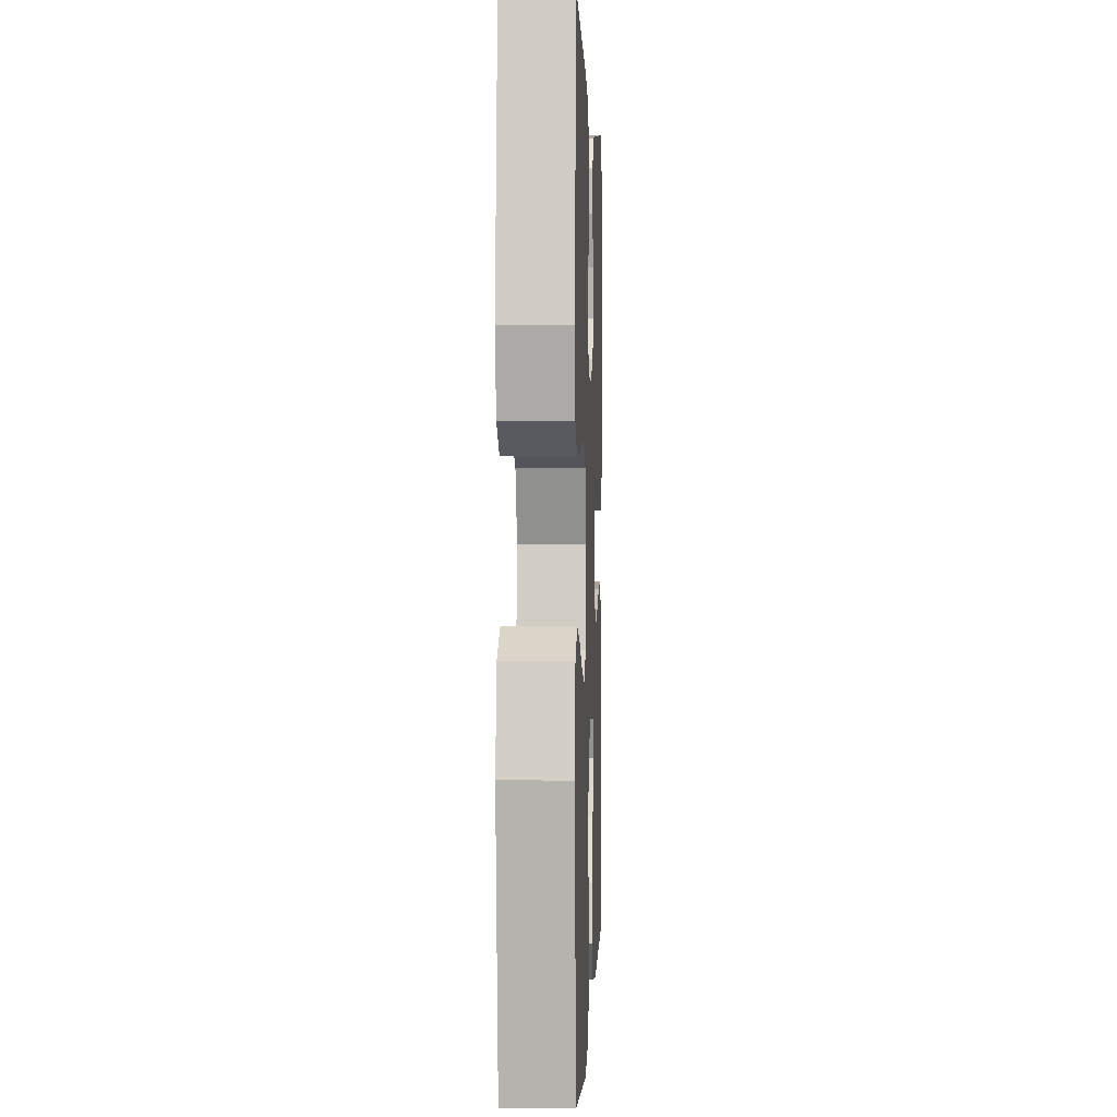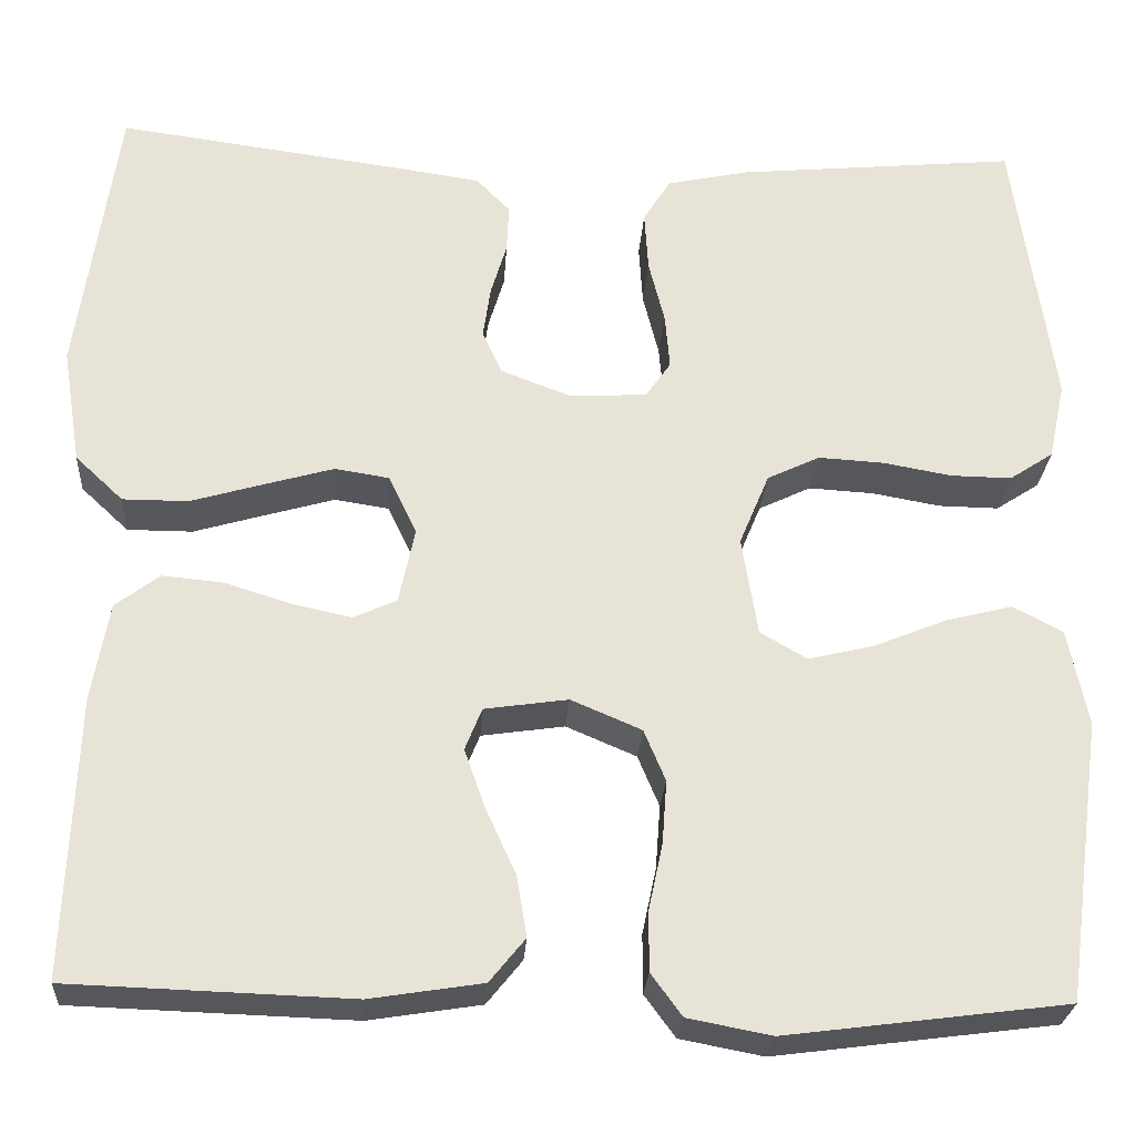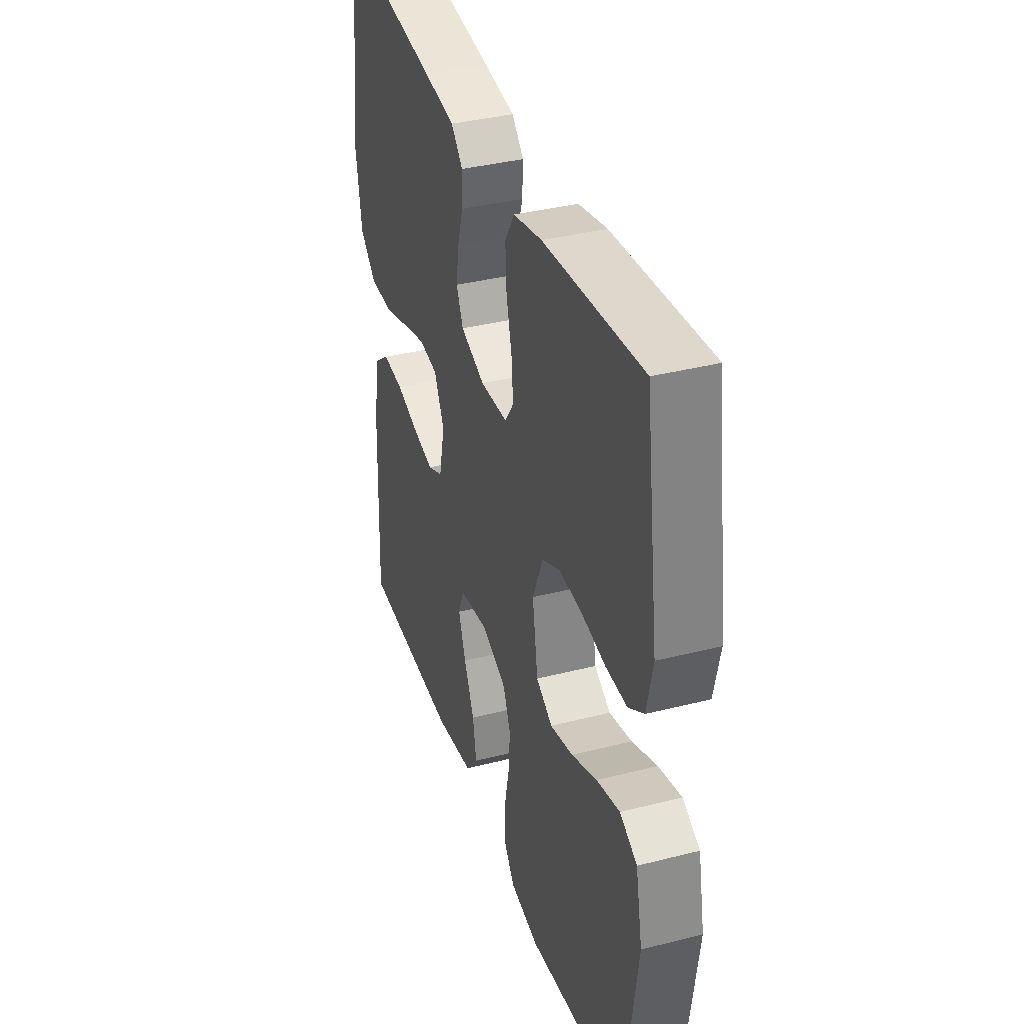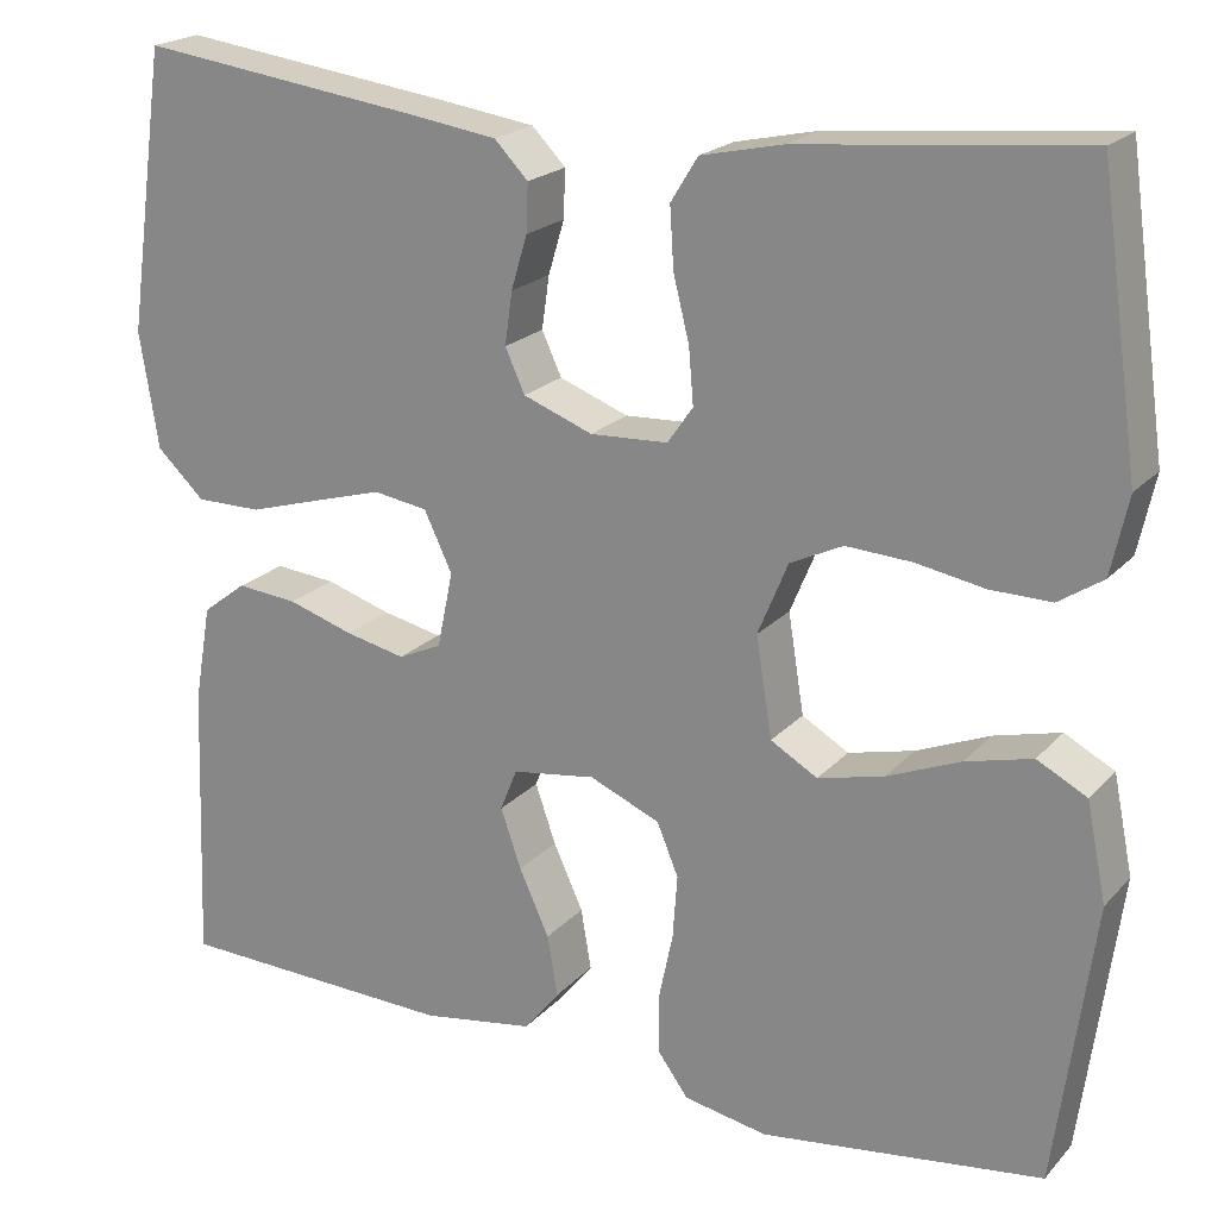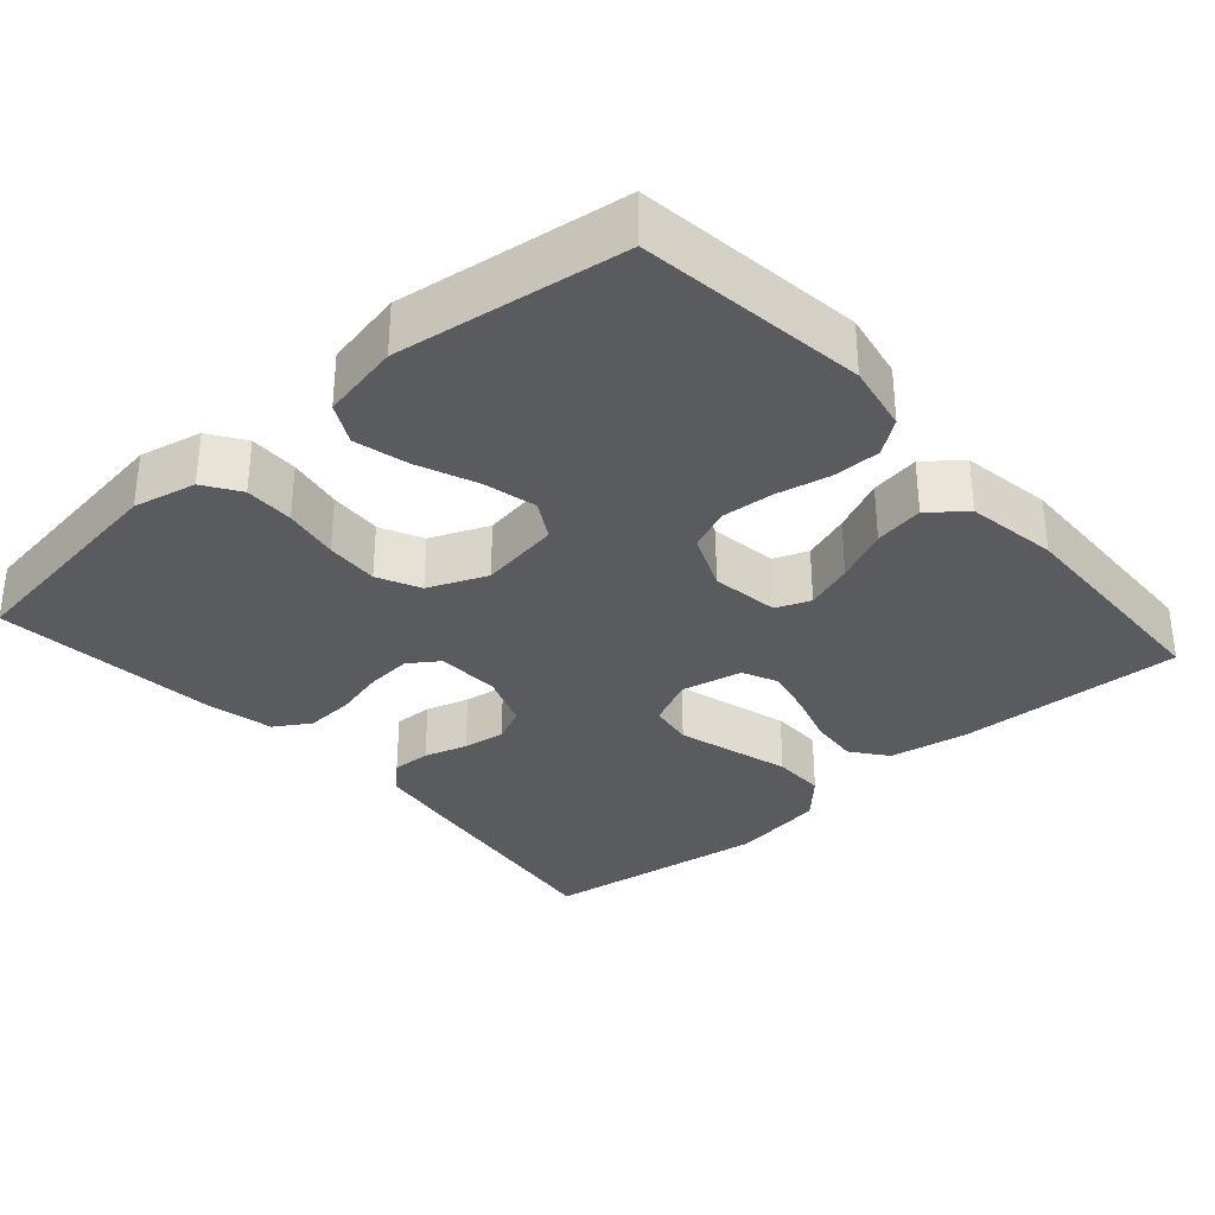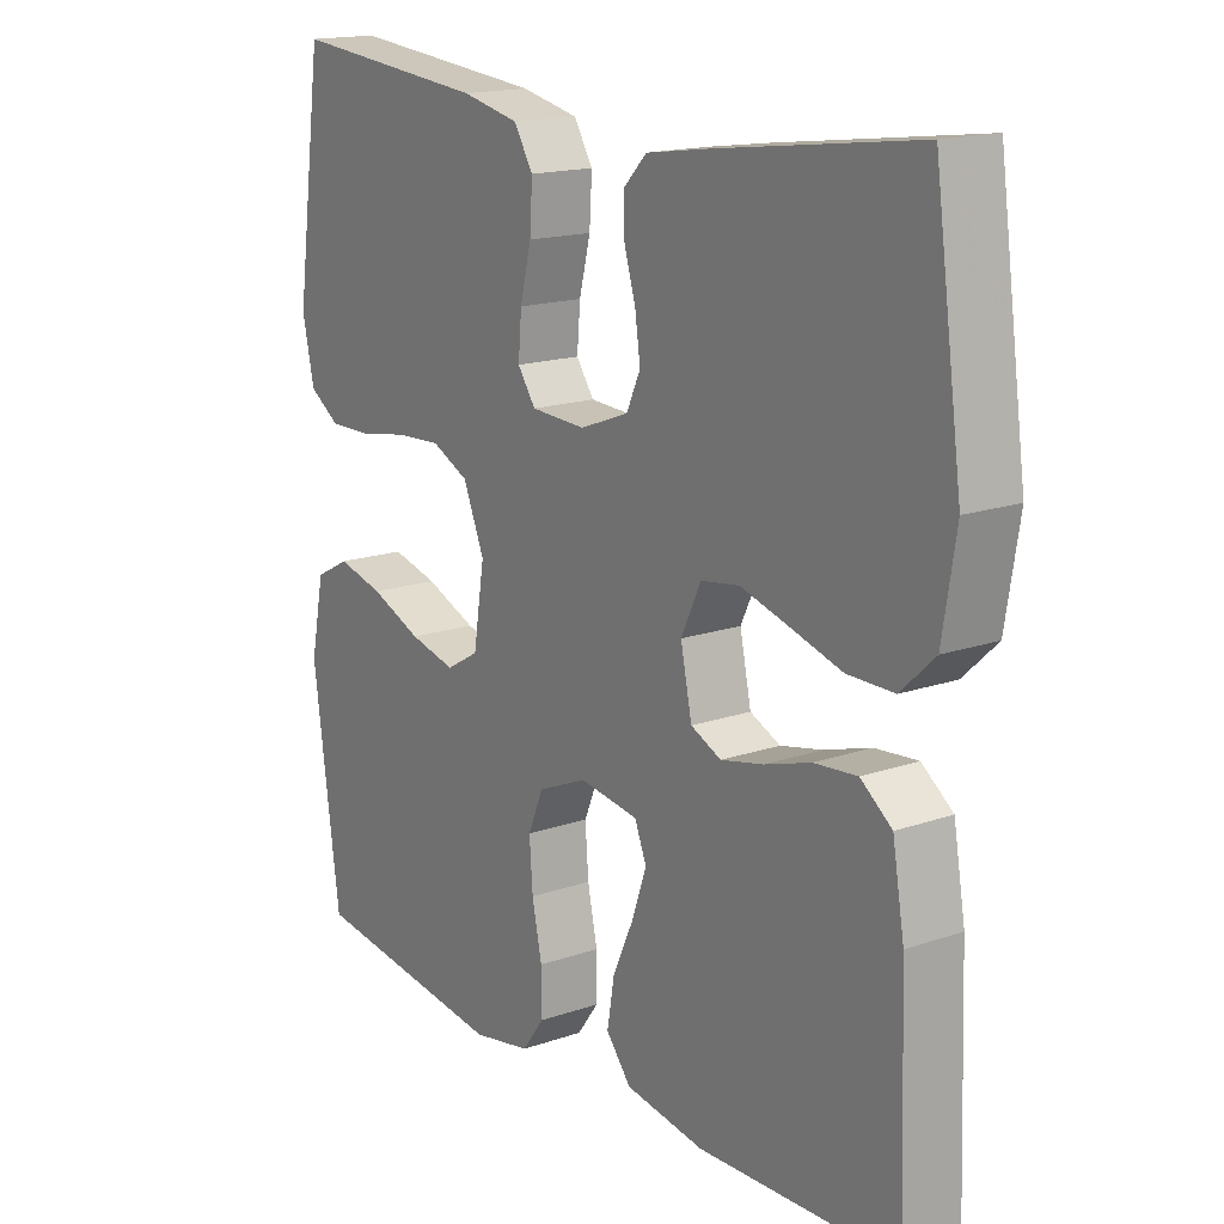
<metadata>
{"format":"obj","ext":"obj","renderer":"f3d","projection":"perspective","resolution":1024,"background":"white","views":[{"elev":1.6,"azim":92.2,"up":"+Z"},{"elev":-26.5,"azim":-3.7,"up":"+Z"},{"elev":37.1,"azim":71.8,"up":"+Z"},{"elev":20.6,"azim":29.4,"up":"+Z"},{"elev":-32.7,"azim":131.4,"up":"+Y"},{"elev":16.5,"azim":-125.1,"up":"+Z"}]}
</metadata>
<code>
v 0.5 0.07 -0.5
v 0.2 0.07 -0.539
v 0.111 0.07 -0.522
v 0.078 0.07 -0.477
v 0.078 0.07 -0.414
v 0.093 0.07 -0.343
v 0.098 0.07 -0.275
v 0.075 0.07 -0.22
v 0 0.07 -0.188
v -0.089 0.07 -0.201
v -0.107 0.07 -0.246
v -0.085 0.07 -0.309
v -0.053 0.07 -0.379
v -0.042 0.07 -0.444
v -0.08 0.07 -0.491
v -0.2 0.07 -0.51
v -0.5 0.07 -0.5
v -0.489 0.07 -0.2
v -0.471 0.07 -0.096
v -0.424 0.07 -0.06
v -0.359 0.07 -0.066
v -0.289 0.07 -0.088
v -0.225 0.07 -0.102
v -0.179 0.07 -0.081
v -0.162 0.07 0
v -0.192 0.07 0.063
v -0.25 0.07 0.072
v -0.323 0.07 0.051
v -0.401 0.07 0.028
v -0.471 0.07 0.028
v -0.522 0.07 0.076
v -0.542 0.07 0.2
v -0.5 0.07 0.5
v -0.2 0.07 0.46
v -0.104 0.07 0.446
v -0.068 0.07 0.409
v -0.07 0.07 0.358
v -0.087 0.07 0.301
v -0.095 0.07 0.245
v -0.074 0.07 0.199
v 0 0.07 0.171
v 0.083 0.07 0.175
v 0.11 0.07 0.214
v 0.105 0.07 0.273
v 0.088 0.07 0.341
v 0.084 0.07 0.405
v 0.113 0.07 0.452
v 0.2 0.07 0.471
v 0.5 0.07 0.5
v 0.542 0.07 0.2
v 0.524 0.07 0.117
v 0.477 0.07 0.086
v 0.412 0.07 0.087
v 0.339 0.07 0.1
v 0.269 0.07 0.104
v 0.213 0.07 0.077
v 0.181 0.07 0
v 0.198 0.07 -0.106
v 0.248 0.07 -0.135
v 0.318 0.07 -0.118
v 0.396 0.07 -0.086
v 0.467 0.07 -0.068
v 0.52 0.07 -0.096
v 0.541 0.07 -0.2
v 0.5 0 -0.5
v 0.2 0 -0.539
v 0.111 0 -0.522
v 0.078 0 -0.477
v 0.078 0 -0.414
v 0.093 0 -0.343
v 0.098 0 -0.275
v 0.075 0 -0.22
v 0 0 -0.188
v -0.089 0 -0.201
v -0.107 0 -0.246
v -0.085 0 -0.309
v -0.053 0 -0.379
v -0.042 0 -0.444
v -0.08 0 -0.491
v -0.2 0 -0.51
v -0.5 0 -0.5
v -0.489 0 -0.2
v -0.471 0 -0.096
v -0.424 0 -0.06
v -0.359 0 -0.066
v -0.289 0 -0.088
v -0.225 0 -0.102
v -0.179 0 -0.081
v -0.162 0 0
v -0.192 0 0.063
v -0.25 0 0.072
v -0.323 0 0.051
v -0.401 0 0.028
v -0.471 0 0.028
v -0.522 0 0.076
v -0.542 0 0.2
v -0.5 0 0.5
v -0.2 0 0.46
v -0.104 0 0.446
v -0.068 0 0.409
v -0.07 0 0.358
v -0.087 0 0.301
v -0.095 0 0.245
v -0.074 0 0.199
v 0 0 0.171
v 0.083 0 0.175
v 0.11 0 0.214
v 0.105 0 0.273
v 0.088 0 0.341
v 0.084 0 0.405
v 0.113 0 0.452
v 0.2 0 0.471
v 0.5 0 0.5
v 0.542 0 0.2
v 0.524 0 0.117
v 0.477 0 0.086
v 0.412 0 0.087
v 0.339 0 0.1
v 0.269 0 0.104
v 0.213 0 0.077
v 0.181 0 0
v 0.198 0 -0.106
v 0.248 0 -0.135
v 0.318 0 -0.118
v 0.396 0 -0.086
v 0.467 0 -0.068
v 0.52 0 -0.096
v 0.541 0 -0.2
f 60 61 62 63
f 59 60 63 64
f 51 52 53 54
f 51 54 55
f 50 51 55
f 49 50 55
f 48 49 55 56
f 44 45 46 47
f 43 44 47 48
f 35 36 37 38
f 35 38 39
f 34 35 39
f 33 34 39 40
f 31 32 33 40
f 28 29 30 31
f 27 28 31 40
f 19 20 21 22
f 19 22 23
f 18 19 23
f 17 18 23
f 16 17 23 24
f 12 13 14 15
f 11 12 15 16
f 3 4 5 6
f 3 6 7
f 2 3 7
f 59 64 1 2
f 58 59 2 7
f 57 58 7 8
f 43 48 56 57
f 42 43 57 8
f 41 42 8 9
f 26 27 40 41
f 25 26 41 9
f 11 16 24 25
f 10 11 25
f 9 10 25
f 127 126 125 124
f 128 127 124 123
f 118 117 116 115
f 119 118 115
f 119 115 114
f 119 114 113
f 120 119 113 112
f 111 110 109 108
f 112 111 108 107
f 102 101 100 99
f 103 102 99
f 103 99 98
f 104 103 98 97
f 104 97 96 95
f 95 94 93 92
f 104 95 92 91
f 86 85 84 83
f 87 86 83
f 87 83 82
f 87 82 81
f 88 87 81 80
f 79 78 77 76
f 80 79 76 75
f 70 69 68 67
f 71 70 67
f 71 67 66
f 66 65 128 123
f 71 66 123 122
f 72 71 122 121
f 121 120 112 107
f 72 121 107 106
f 73 72 106 105
f 105 104 91 90
f 73 105 90 89
f 89 88 80 75
f 89 75 74
f 89 74 73
f 1 65 66 2
f 2 66 67 3
f 3 67 68 4
f 4 68 69 5
f 5 69 70 6
f 6 70 71 7
f 7 71 72 8
f 8 72 73 9
f 9 73 74 10
f 10 74 75 11
f 11 75 76 12
f 12 76 77 13
f 13 77 78 14
f 14 78 79 15
f 15 79 80 16
f 16 80 81 17
f 17 81 82 18
f 18 82 83 19
f 19 83 84 20
f 20 84 85 21
f 21 85 86 22
f 22 86 87 23
f 23 87 88 24
f 24 88 89 25
f 25 89 90 26
f 26 90 91 27
f 27 91 92 28
f 28 92 93 29
f 29 93 94 30
f 30 94 95 31
f 31 95 96 32
f 32 96 97 33
f 33 97 98 34
f 34 98 99 35
f 35 99 100 36
f 36 100 101 37
f 37 101 102 38
f 38 102 103 39
f 39 103 104 40
f 40 104 105 41
f 41 105 106 42
f 42 106 107 43
f 43 107 108 44
f 44 108 109 45
f 45 109 110 46
f 46 110 111 47
f 47 111 112 48
f 48 112 113 49
f 49 113 114 50
f 50 114 115 51
f 51 115 116 52
f 52 116 117 53
f 53 117 118 54
f 54 118 119 55
f 55 119 120 56
f 56 120 121 57
f 57 121 122 58
f 58 122 123 59
f 59 123 124 60
f 60 124 125 61
f 61 125 126 62
f 62 126 127 63
f 63 127 128 64
f 64 128 65 1

</code>
